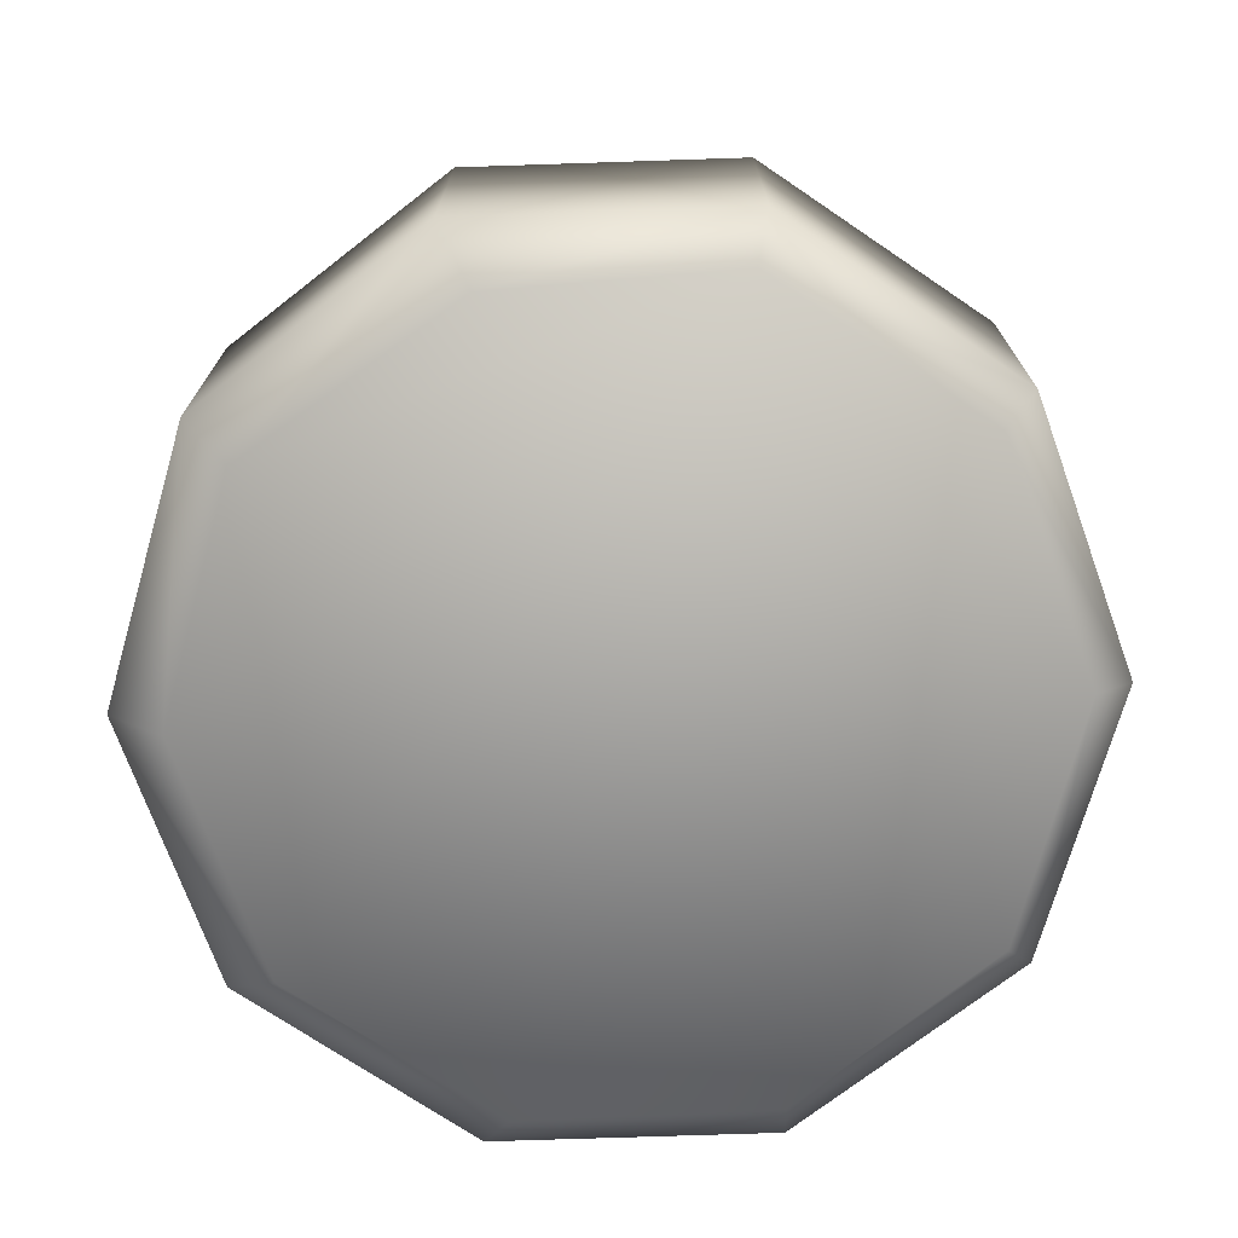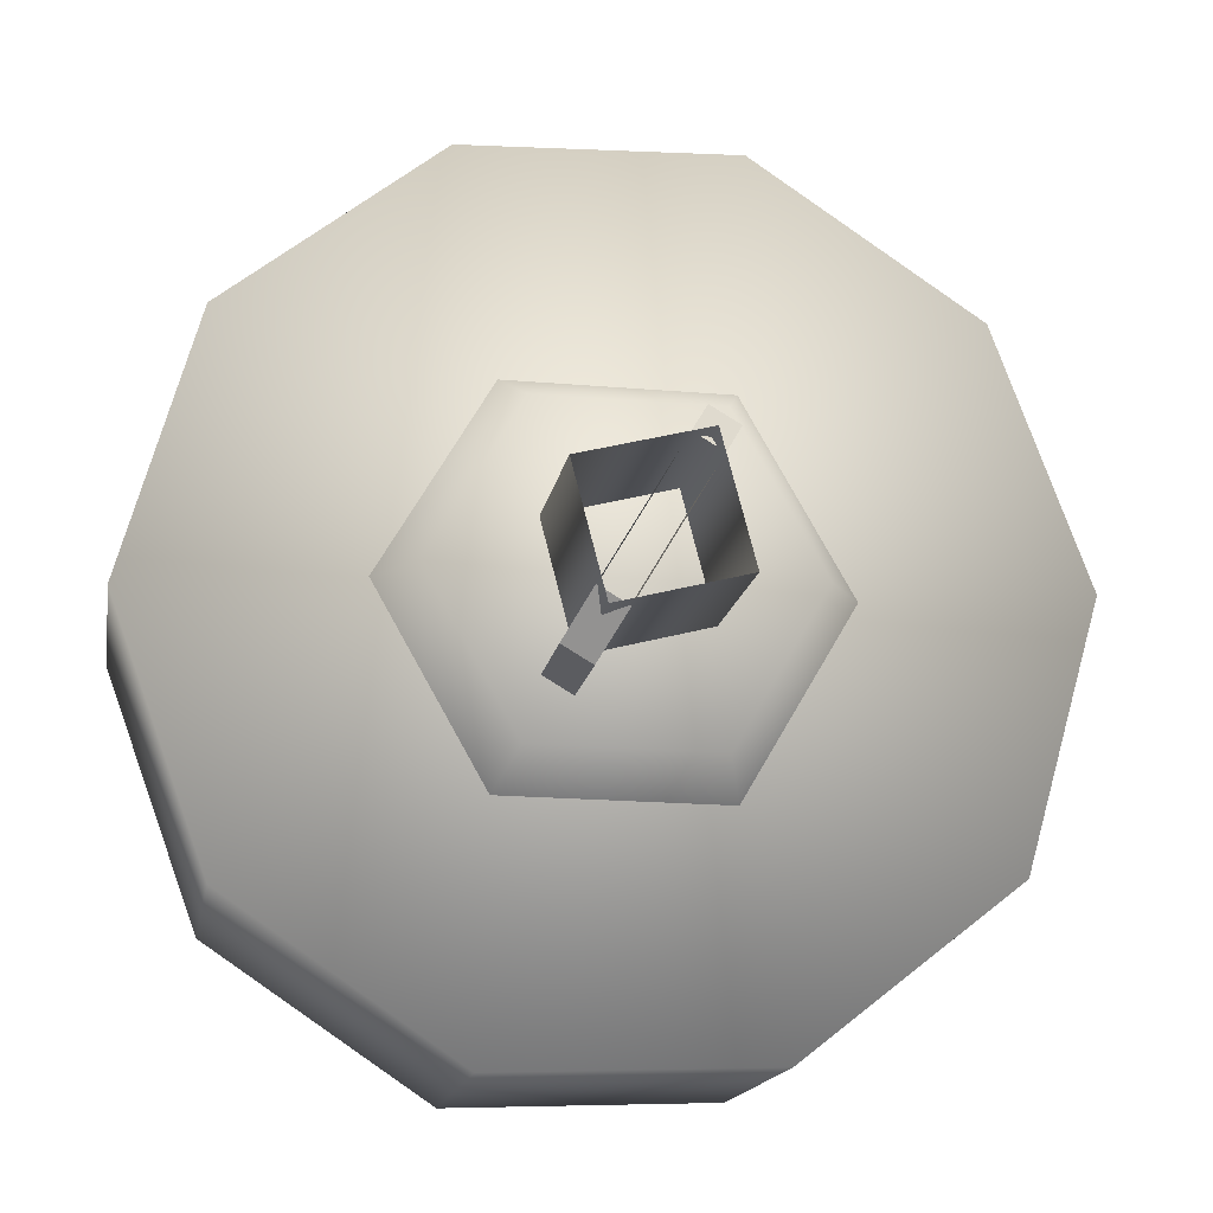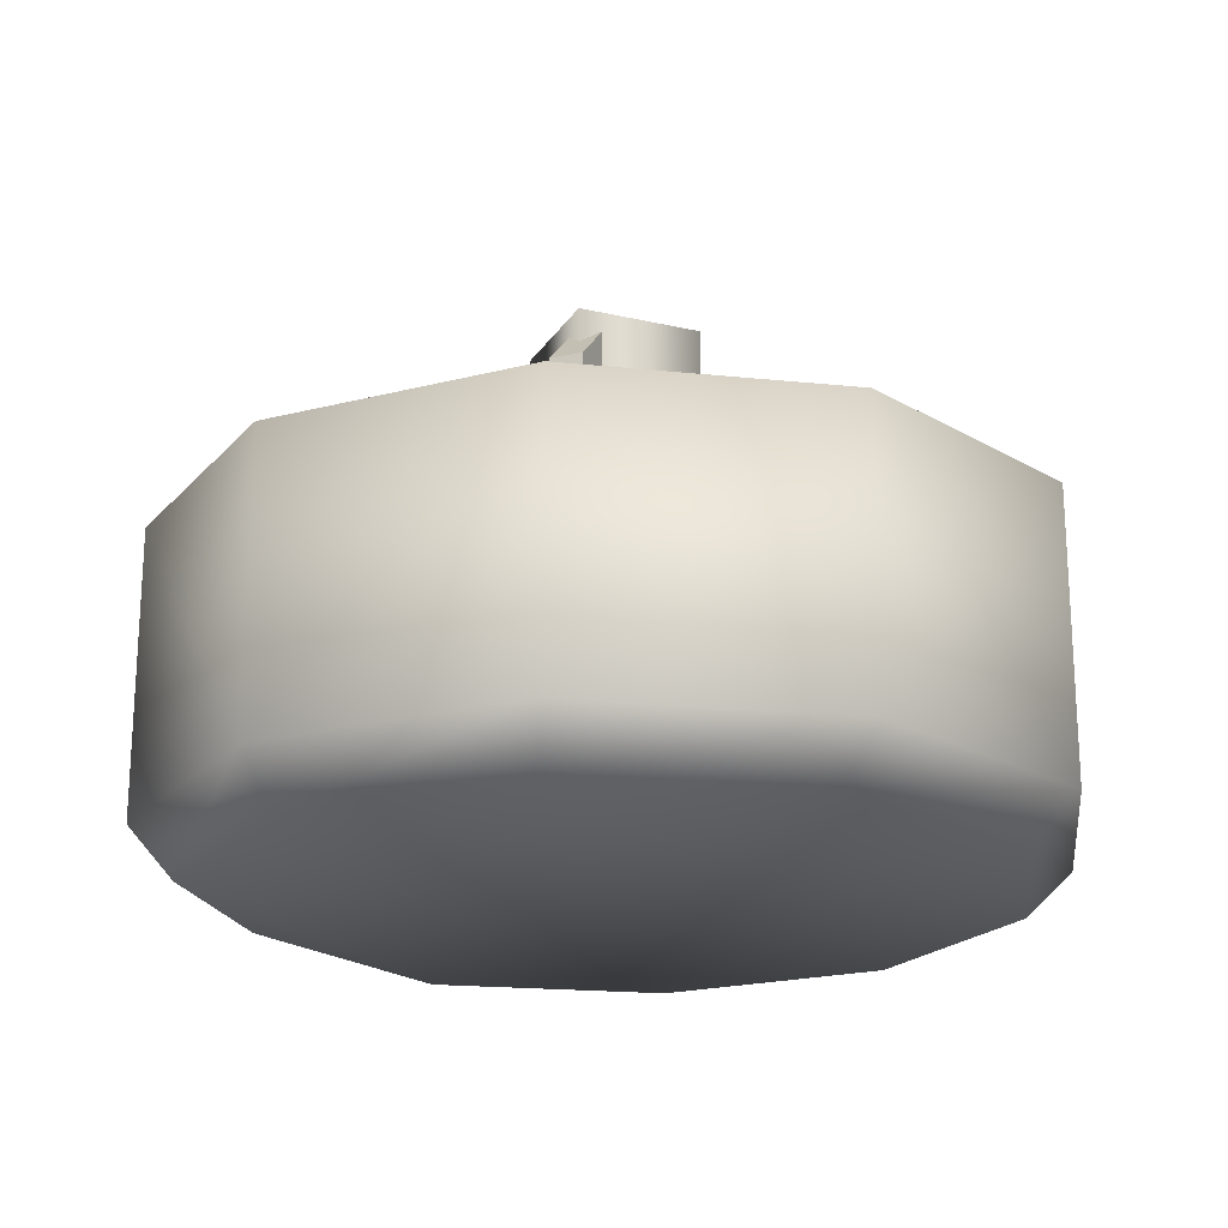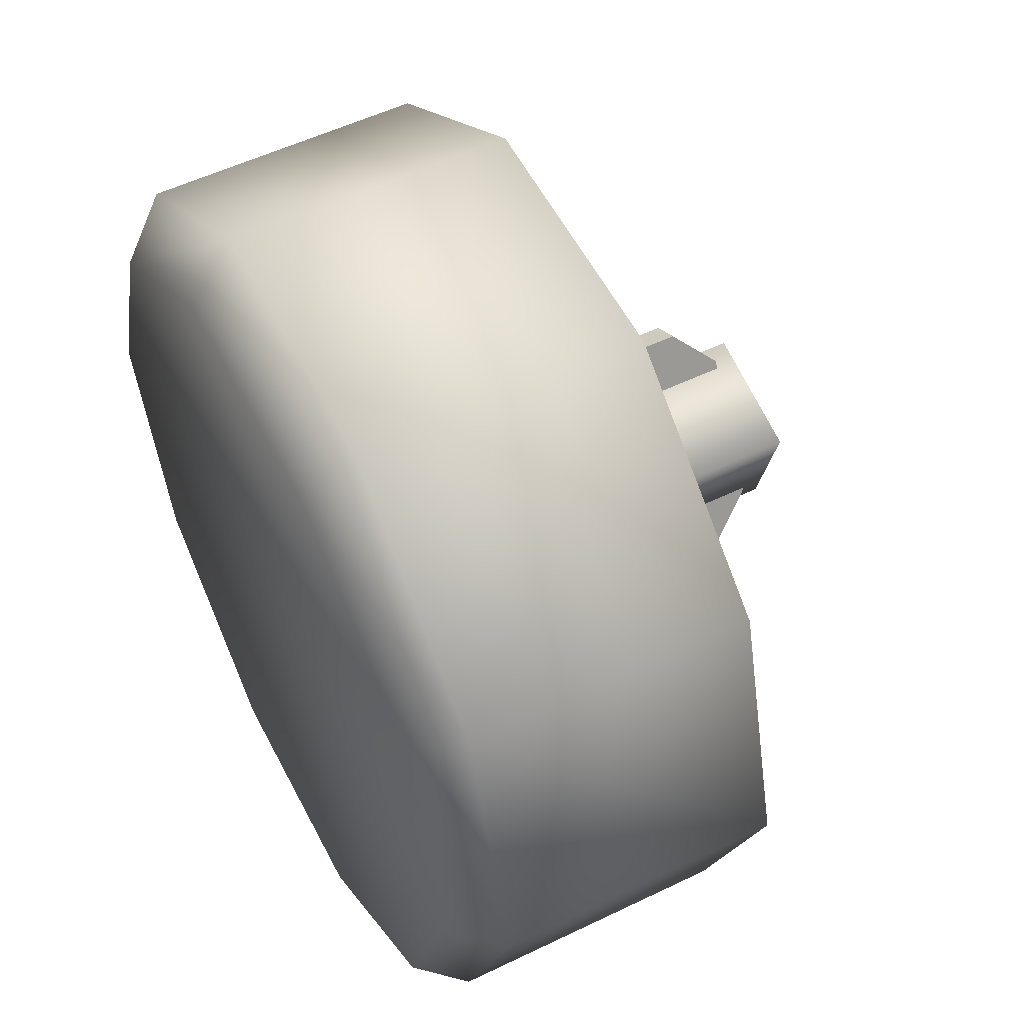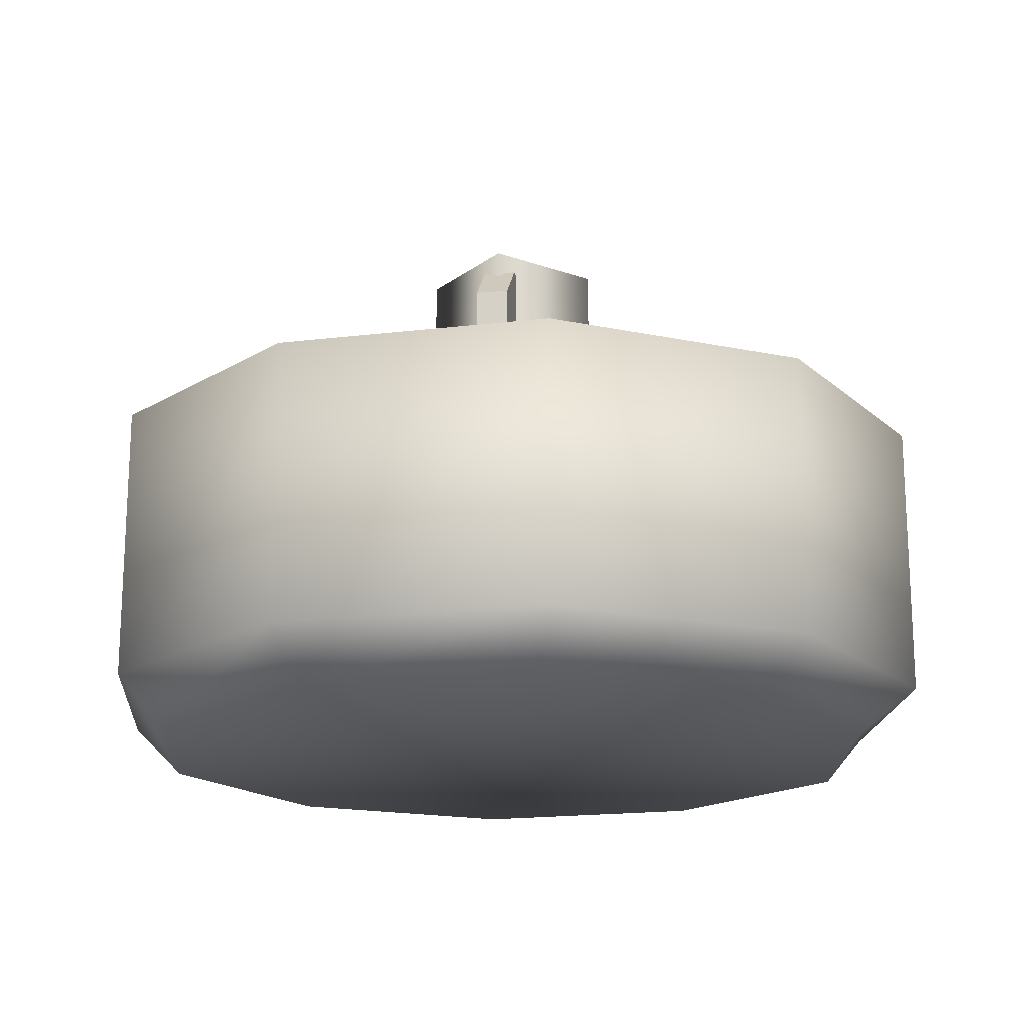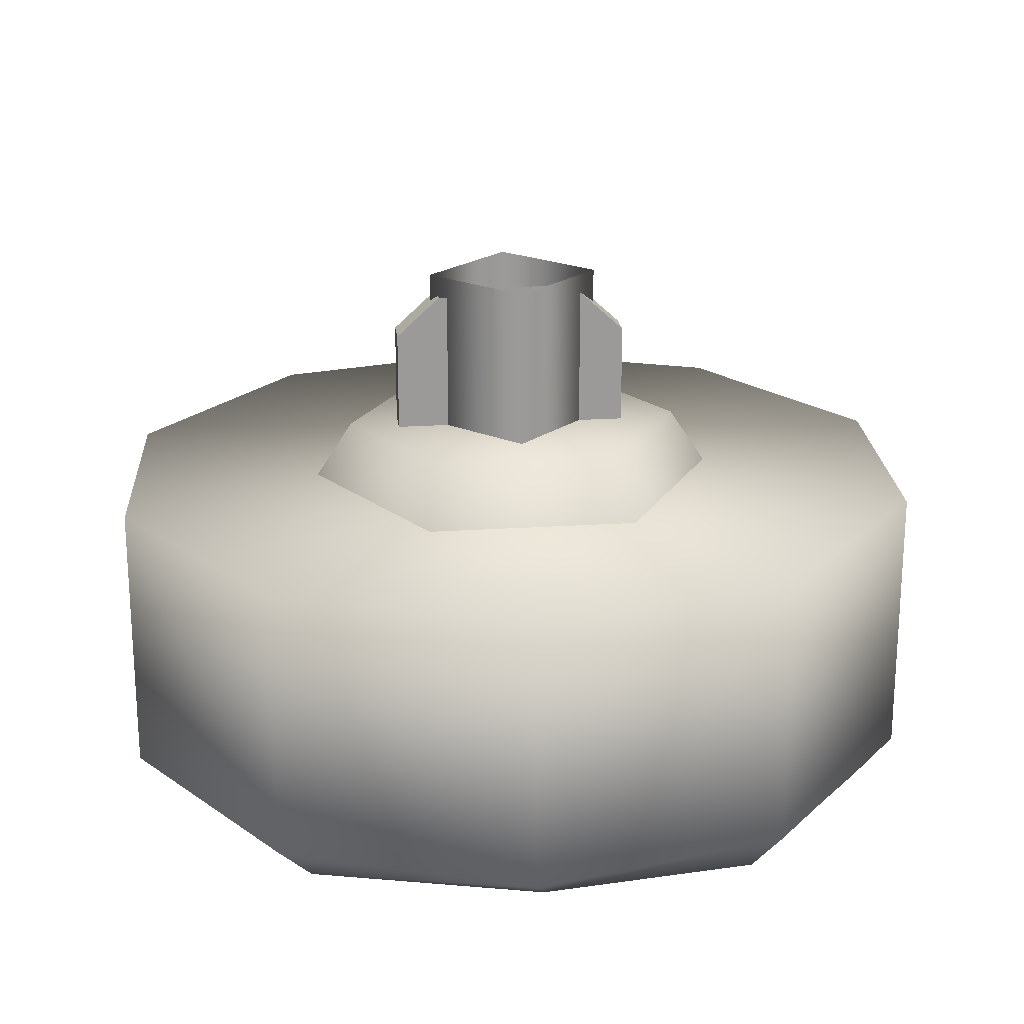
<metadata>
{"format":"obj","ext":"obj","renderer":"f3d","projection":"perspective","resolution":1024,"background":"white","views":[{"elev":-72.7,"azim":-104.0,"up":"+Z"},{"elev":-15.8,"azim":-9.6,"up":"+Y"},{"elev":-20.3,"azim":-8.6,"up":"+Z"},{"elev":54.1,"azim":-117.2,"up":"+Y"},{"elev":-17.7,"azim":159.5,"up":"+Z"},{"elev":21.0,"azim":-127.2,"up":"+Z"}]}
</metadata>
<code>
g wheel_low_Cylinder.002
v 0.7573 1.148 -1.581
v 0.6252 0.6836 -1.581
v 0.2456 0.386 -1.581
v -0.2364 0.3683 -1.581
v -0.6368 0.6373 -1.581
v -0.8025 1.09 -1.581
v -0.6704 1.554 -1.581
v 0.1911 1.869 -1.581
v 0.6654 1.121 -2.173
v 0.7573 1.148 -2.084
v 0.5413 0.7095 -2.173
v 0.6252 0.6836 -2.084
v 0.1991 0.4495 -2.173
v 0.2456 0.386 -2.084
v -0.2307 0.4403 -2.173
v -0.2364 0.3683 -2.084
v -0.5837 0.6854 -2.173
v -0.6368 0.6373 -2.084
v -0.7252 1.091 -2.173
v -0.8025 1.09 -2.084
v -0.6704 1.554 -2.084
v 0.1708 1.772 -2.173
v 0.1911 1.869 -2.084
v 0.5915 1.6 -1.581
v 0.5915 1.6 -2.084
v 0.5238 1.527 -2.173
v -0.2909 1.852 -1.581
v -0.2909 1.852 -2.084
v -0.259 1.763 -2.173
v -0.5907 1.478 -2.159
v 0.1842 1.471 -1.615
v 0.1386 1.394 -1.478
v 0.3858 1.116 -1.615
v -0.2243 1.474 -1.615
v -0.1798 1.396 -1.478
v -0.4311 1.122 -1.615
v -0.3411 1.121 -1.478
v -0.2295 0.7667 -1.615
v -0.1839 0.8442 -1.478
v 0.179 0.7636 -1.615
v 0.1346 0.8419 -1.478
v 0.2958 1.117 -1.478
v -0.1045 0.9203 -1.565
v -0.1045 0.9203 -1.295
v 0.1175 1.298 -1.565
v -0.1561 0.9507 -1.565
v -0.1561 0.9507 -1.295
v 0.06587 1.329 -1.565
v 0.06587 1.329 -1.295
v 0.02489 1.259 -1.22
v 0.1175 1.298 -1.295
v 0.07655 1.229 -1.22
v -0.0635 0.9901 -1.22
v -0.1152 1.02 -1.22
v 0.05795 1.256 -1.552
v 0.05795 1.256 -1.183
v 0.1146 1.038 -1.552
v -0.1599 1.199 -1.552
v -0.1599 1.199 -1.183
v -0.1032 0.9816 -1.552
v -0.1032 0.9816 -1.183
v 0.1146 1.038 -1.183
g wheel_low_textures
f 3 4 16 14
f 18 5 6 20
f 28 27 8 23
f 6 7 21 20
f 1 2 12 10
f 4 5 18 16
f 12 2 3 14
f 10 12 11 9
f 12 14 13 11
f 14 16 15 13
f 16 18 17 15
f 18 20 19 17
f 19 30 29 22 26 9 11 13 15 17
f 28 23 22 29
f 25 10 9 26
f 24 1 10 25
f 8 24 25 23
f 23 25 26 22
f 21 7 27 28
f 3 2 1 24 8 27 7 6 5 4
f 21 28 29 30
f 20 21 30 19
f 34 35 32 31
f 31 32 42 33
f 36 37 35 34
f 38 39 37 36
f 40 41 39 38
f 33 42 41 40
f 42 32 35 37 39 41
f 47 46 43 44
f 45 51 52 53 44 43
f 49 48 46 47 54 50
f 51 45 48 49
f 49 50 52 51
f 44 53 54 47
f 58 59 56 55
f 55 56 62 57
f 60 61 59 58
f 57 62 61 60

</code>
